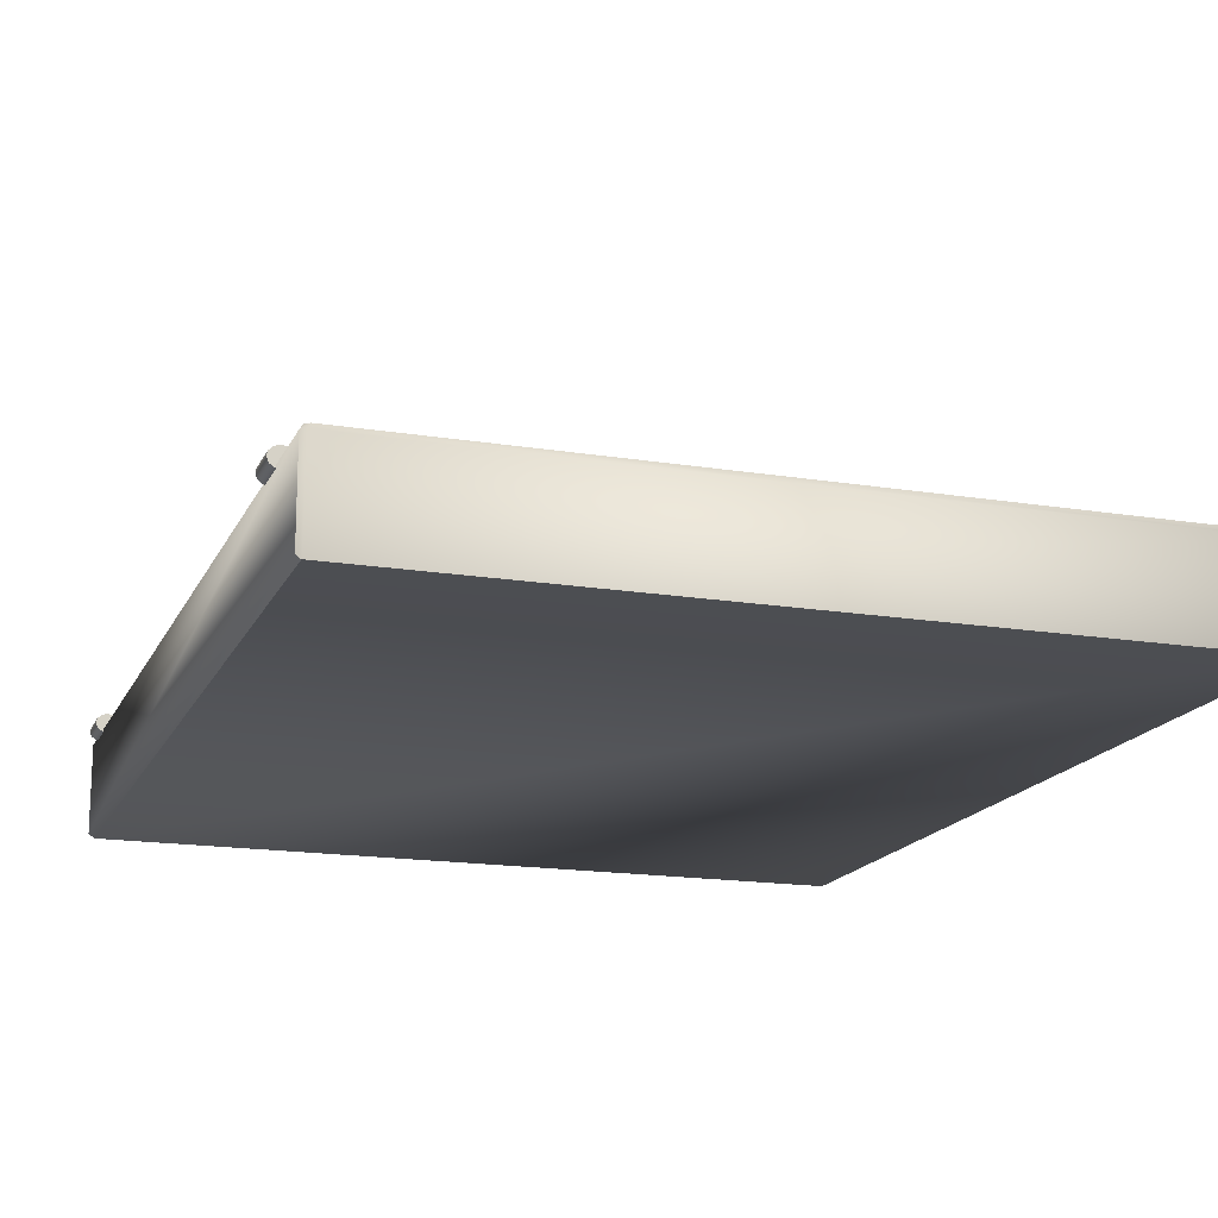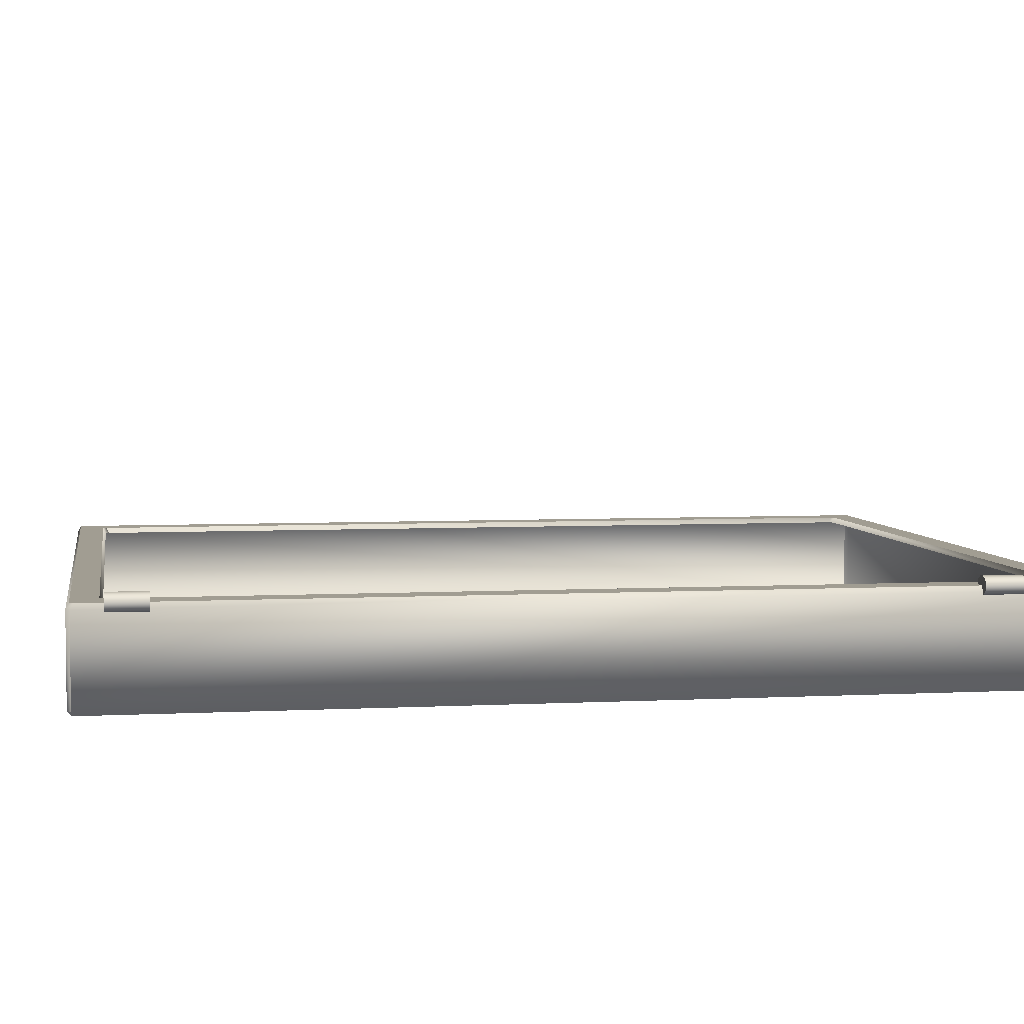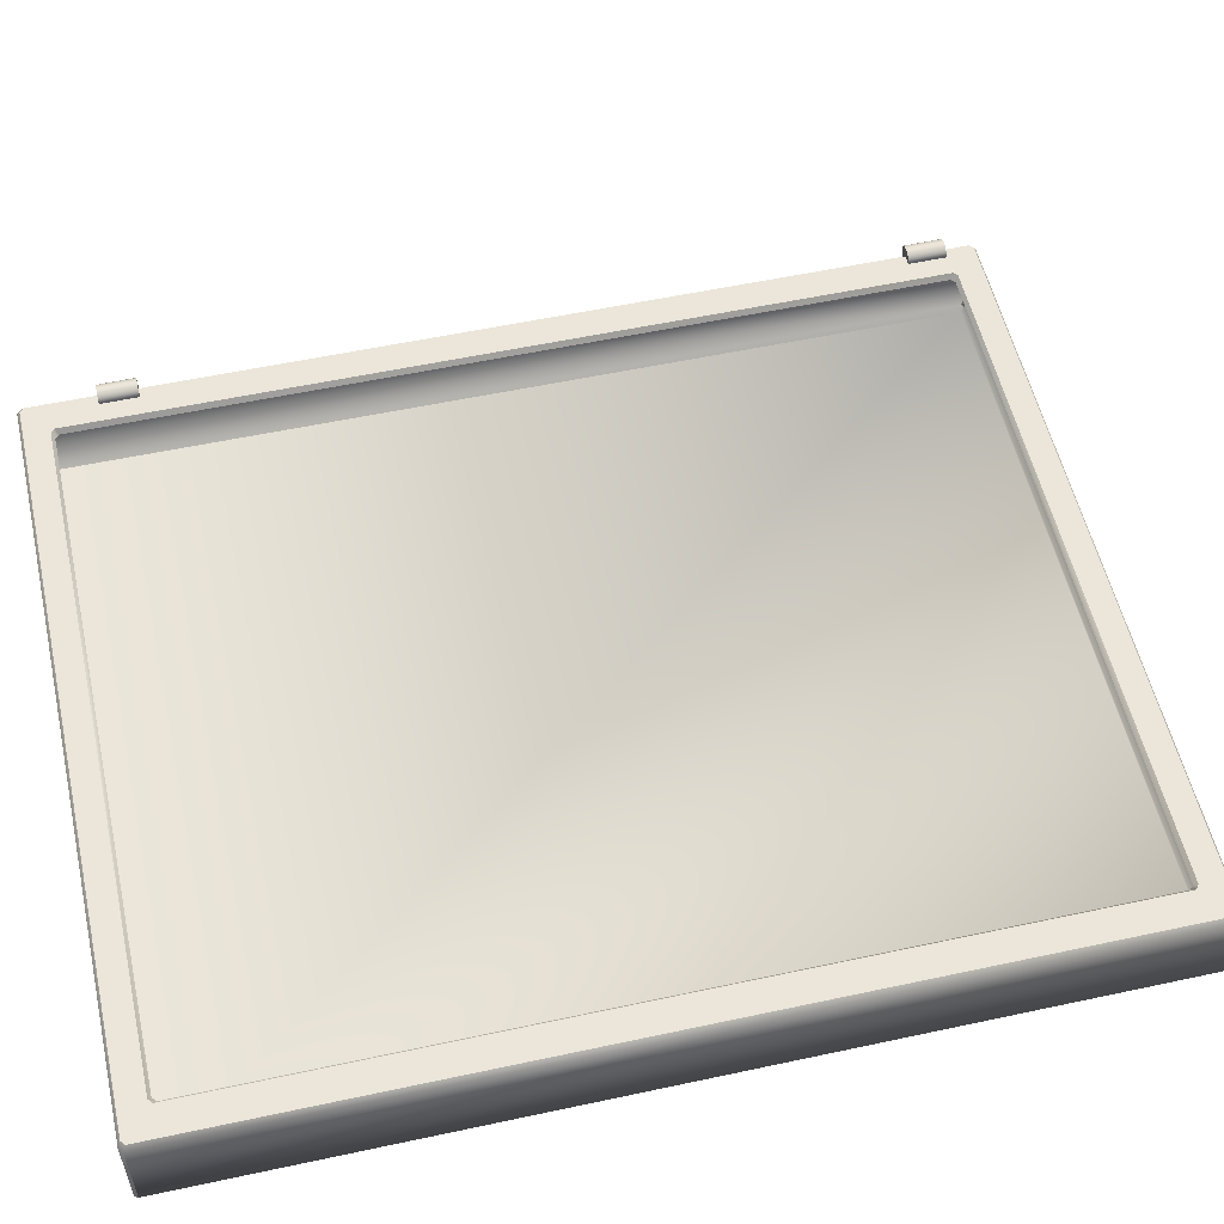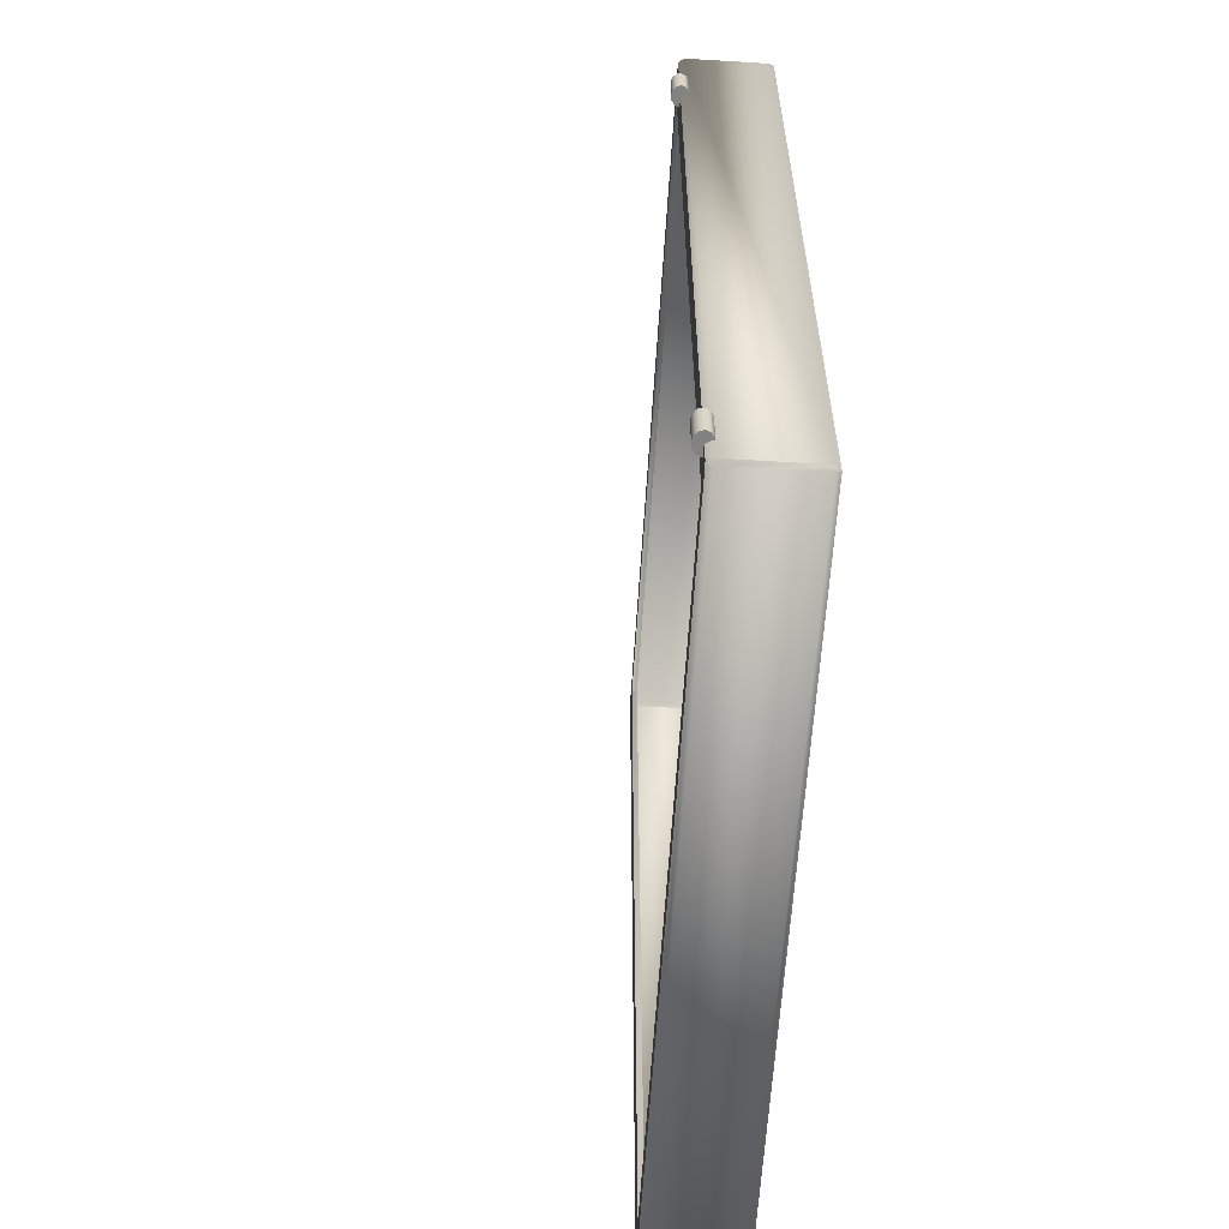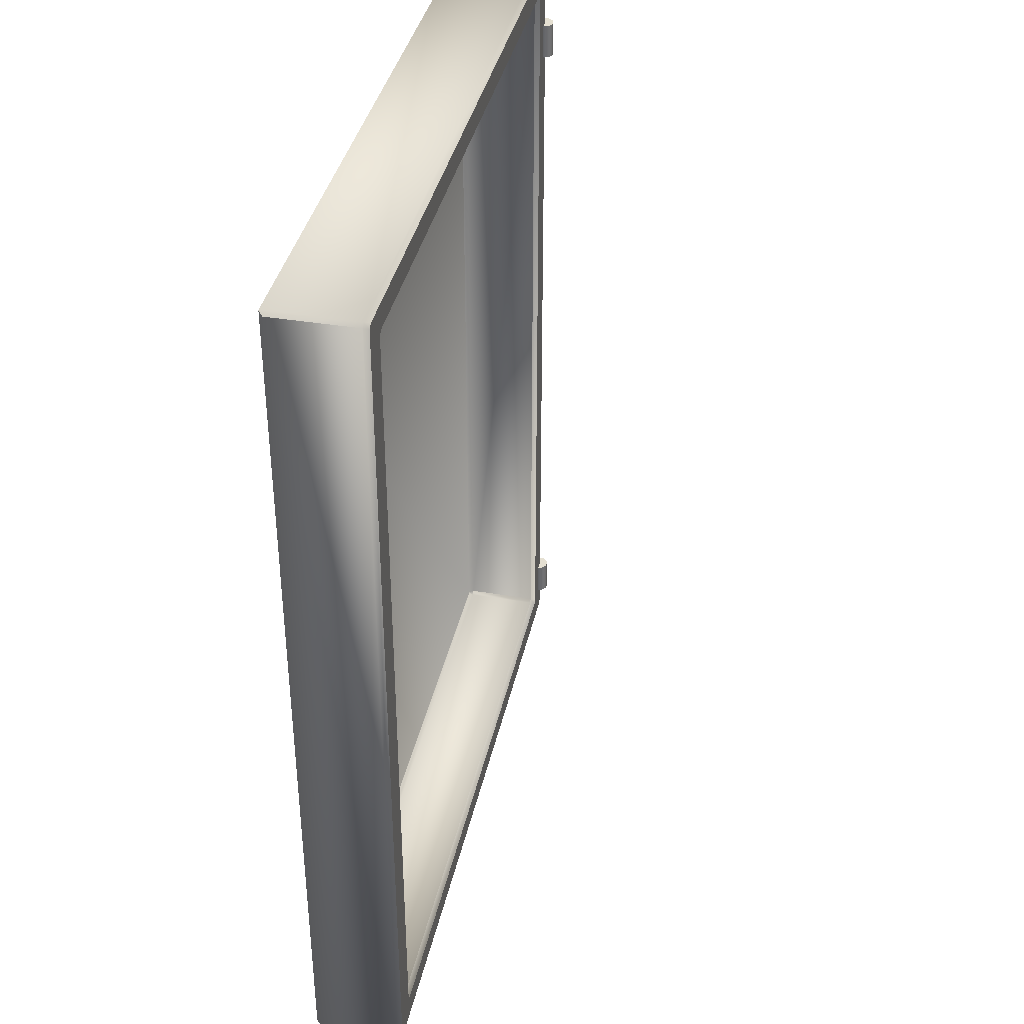
<metadata>
{"format":"obj","ext":"obj","renderer":"f3d","projection":"perspective","resolution":1024,"background":"white","views":[{"elev":-16.7,"azim":-18.4,"up":"+Y"},{"elev":4.7,"azim":-99.5,"up":"+Y"},{"elev":55.1,"azim":77.2,"up":"+Y"},{"elev":-60.8,"azim":-93.5,"up":"+Z"},{"elev":37.7,"azim":102.0,"up":"+Z"}]}
</metadata>
<code>
o MeshFridgeMaindoorB2_4_GeomSubset_0
v 0.005865 0.05 -1.01
v 0.005853 0.05 -1.01
v 0.005865 0.05001 -1.01
v 0.005853 0.05001 -1.01
v 0.005865 0.05 -1.01
v 0.005853 0.05 -1.01
v 0.005865 0.05001 -1.01
v 0.005853 0.05001 -1.01
v 0.005865 0.05 -1.01
v 0.005853 0.05 -1.01
v 0.005865 0.05001 -1.01
v 0.005853 0.05001 -1.01
v 0.005865 0.05 -1.01
v 0.005853 0.05 -1.01
v 0.005865 0.05001 -1.01
v 0.005853 0.05001 -1.01
v 0.005865 0.05 -1.01
v 0.005853 0.05 -1.01
v 0.005865 0.05001 -1.01
v 0.005853 0.05001 -1.01
v 0.005865 0.05 -1.01
v 0.005853 0.05 -1.01
v 0.005865 0.05001 -1.01
v 0.005853 0.05001 -1.01
v 0.005865 0.05 -1.01
v 0.005853 0.05 -1.01
v 0.005865 0.05001 -1.01
v 0.005853 0.05001 -1.01
v -0.5682 -0.2315 -0.9563
v -0.5748 -0.2315 -0.9507
v 0.5778 -0.2315 -0.9563
v 0.5844 -0.2315 -0.9507
v -0.5748 -0.2315 0.45
v -0.5682 -0.2315 0.4555
v 0.5844 -0.2315 0.45
v 0.5778 -0.2315 0.4555
v -0.5682 -0.3708 0.4555
v 0.5778 -0.3708 0.4555
v -0.5177 -0.2315 -0.9031
v -0.511 -0.2315 -0.9086
v 0.5207 -0.2315 -0.9086
v 0.5273 -0.2315 -0.9031
v -0.511 -0.2315 0.4079
v -0.5177 -0.2315 0.4023
v 0.5273 -0.2315 0.4023
v 0.5207 -0.2315 0.4079
v -0.5695 -0.2232 -0.9463
v -0.5629 -0.2232 -0.9518
v 0.5725 -0.2232 -0.9518
v 0.5791 -0.2232 -0.9463
v -0.5629 -0.2232 0.4511
v -0.5695 -0.2232 0.4455
v 0.5791 -0.2232 0.4455
v 0.5725 -0.2232 0.4511
v -0.5163 -0.2232 -0.9131
v -0.523 -0.2232 -0.9075
v 0.5326 -0.2232 -0.9075
v 0.526 -0.2232 -0.9131
v -0.523 -0.2232 0.4068
v -0.5163 -0.2232 0.4123
v 0.526 -0.2232 0.4123
v 0.5326 -0.2232 0.4068
v -0.5748 -0.3639 -0.9507
v -0.5671 -0.3708 -0.9481
v -0.5682 -0.3639 -0.9563
v -0.565 -0.3708 -0.9499
v 0.5778 -0.3639 -0.9563
v 0.5746 -0.3708 -0.9499
v 0.5844 -0.3639 -0.9507
v 0.5768 -0.3708 -0.9481
v -0.5748 -0.3639 0.45
v -0.5689 -0.3708 0.4548
v 0.5786 -0.3708 0.4548
v 0.5844 -0.3639 0.45
v -0.583 -0.2308 0.2822
v -0.586 -0.2242 0.2822
v -0.5846 -0.2172 0.2823
v -0.5792 -0.2116 0.2823
v -0.5712 -0.2091 0.2823
v -0.5628 -0.2102 0.2823
v -0.5561 -0.2147 0.2823
v -0.5531 -0.2213 0.2822
v -0.5545 -0.2283 0.2822
v -0.5599 -0.2339 0.2822
v -0.5679 -0.2364 0.2822
v -0.5763 -0.2353 0.2822
v -0.583 -0.2311 0.3402
v -0.586 -0.2245 0.3402
v -0.5846 -0.2175 0.3402
v -0.5792 -0.2119 0.3403
v -0.5712 -0.2094 0.3403
v -0.5628 -0.2105 0.3403
v -0.5561 -0.215 0.3402
v -0.5531 -0.2216 0.3402
v -0.5545 -0.2286 0.3402
v -0.5599 -0.2342 0.3401
v -0.5679 -0.2367 0.3401
v -0.5763 -0.2356 0.3401
v -0.5835 -0.2305 -0.9065
v -0.5865 -0.2239 -0.9064
v -0.5851 -0.2169 -0.9064
v -0.5797 -0.2113 -0.9064
v -0.5717 -0.2088 -0.9064
v -0.5633 -0.2099 -0.9064
v -0.5566 -0.2144 -0.9064
v -0.5536 -0.221 -0.9064
v -0.555 -0.228 -0.9065
v -0.5604 -0.2336 -0.9065
v -0.5684 -0.2361 -0.9065
v -0.5768 -0.235 -0.9065
v -0.5835 -0.2308 -0.8485
v -0.5865 -0.2242 -0.8485
v -0.5851 -0.2172 -0.8484
v -0.5797 -0.2116 -0.8484
v -0.5717 -0.2091 -0.8484
v -0.5633 -0.2102 -0.8484
v -0.5566 -0.2147 -0.8484
v -0.5536 -0.2213 -0.8485
v -0.555 -0.2283 -0.8485
v -0.5604 -0.2339 -0.8485
v -0.5684 -0.2364 -0.8485
v -0.5768 -0.2353 -0.8485
v -0.4971 -0.2128 -0.8971
v -0.5037 -0.2128 -0.8915
v 0.5134 -0.2128 -0.8915
v 0.5068 -0.2128 -0.8971
v -0.5037 -0.2128 0.3908
v -0.4971 -0.2128 0.3963
v 0.5068 -0.2128 0.3963
v 0.5134 -0.2128 0.3908
v -0.4574 -0.3315 -0.8529
v -0.4507 -0.3315 -0.8584
v 0.4604 -0.3315 -0.8584
v 0.467 -0.3315 -0.8529
v -0.4507 -0.3315 0.3576
v -0.4574 -0.3315 0.3521
v 0.4604 -0.3315 0.3576
v 0.467 -0.3315 0.3521
v -0.5177 -0.2315 0.07209
v -0.5177 -0.2315 0.1163
v -0.5037 -0.2128 0.07209
v -0.5037 -0.2128 0.1163
v 0.5273 -0.2315 0.1163
v 0.5273 -0.2315 0.07209
v 0.5134 -0.2128 0.1163
v 0.5134 -0.2128 0.07209
v -0.5177 -0.2315 -0.2996
v -0.5177 -0.2315 -0.2555
v -0.5037 -0.2128 -0.2555
v -0.5037 -0.2128 -0.2996
v 0.5273 -0.2315 -0.2555
v 0.5273 -0.2315 -0.2996
v 0.5134 -0.2128 -0.2555
v 0.5134 -0.2128 -0.2996
v -0.5177 -0.2315 -0.7026
v -0.5177 -0.2315 -0.6584
v -0.5037 -0.2128 -0.6584
v -0.5037 -0.2128 -0.7026
v 0.5273 -0.2315 -0.6584
v 0.5273 -0.2315 -0.7026
v 0.5134 -0.2128 -0.6584
v 0.5134 -0.2128 -0.7026
v -0.4574 -0.3315 0.1298
v -0.4411 -0.3315 0.1163
v -0.4574 -0.3315 0.05857
v -0.4411 -0.3315 0.07209
v 0.4508 -0.3315 0.07209
v 0.467 -0.3315 0.05857
v 0.467 -0.3315 0.1298
v 0.4508 -0.3315 0.1163
v -0.4574 -0.2128 0.08562
v -0.4736 -0.2128 0.07209
v -0.4736 -0.2128 0.1163
v -0.4574 -0.2128 0.1027
v 0.467 -0.2128 0.1027
v 0.4832 -0.2128 0.1163
v 0.4832 -0.2128 0.07209
v 0.467 -0.2128 0.08562
v -0.4574 -0.3315 -0.2419
v -0.4411 -0.3315 -0.2555
v -0.4574 -0.3315 -0.3132
v -0.4411 -0.3315 -0.2996
v 0.467 -0.3315 -0.2419
v 0.4508 -0.3315 -0.2555
v 0.4508 -0.3315 -0.2996
v 0.467 -0.3315 -0.3132
v -0.4574 -0.2128 -0.2861
v -0.4736 -0.2128 -0.2996
v -0.4736 -0.2128 -0.2555
v -0.4574 -0.2128 -0.269
v 0.467 -0.2128 -0.269
v 0.4832 -0.2128 -0.2555
v 0.4832 -0.2128 -0.2996
v 0.467 -0.2128 -0.2861
v 0.4508 -0.3315 -0.7026
v 0.467 -0.3315 -0.7161
v 0.467 -0.3315 -0.6449
v 0.4508 -0.3315 -0.6584
v -0.4411 -0.3315 -0.6584
v -0.4574 -0.3315 -0.6449
v -0.4574 -0.3315 -0.7161
v -0.4411 -0.3315 -0.7026
v -0.4574 -0.2128 -0.6891
v -0.4736 -0.2128 -0.7026
v -0.4736 -0.2128 -0.6584
v -0.4574 -0.2128 -0.672
v 0.467 -0.2128 -0.672
v 0.4832 -0.2128 -0.6584
v 0.4832 -0.2128 -0.7026
v 0.467 -0.2128 -0.6891
v -0.4507 -0.2223 -0.8584
v -0.4521 -0.2156 -0.8612
v -0.4554 -0.2128 -0.8678
v -0.4687 -0.2128 -0.8568
v -0.4607 -0.2156 -0.854
v -0.4574 -0.2223 -0.8529
v -0.4574 -0.2223 0.3521
v -0.4607 -0.2156 0.3533
v -0.4687 -0.2128 0.356
v -0.4554 -0.2128 0.3671
v -0.4521 -0.2156 0.3604
v -0.4507 -0.2223 0.3576
v 0.467 -0.2223 -0.8529
v 0.4703 -0.2156 -0.854
v 0.4783 -0.2128 -0.8568
v 0.4651 -0.2128 -0.8678
v 0.4618 -0.2156 -0.8612
v 0.4604 -0.2223 -0.8584
v 0.4604 -0.2223 0.3576
v 0.4618 -0.2156 0.3604
v 0.4651 -0.2128 0.3671
v 0.4783 -0.2128 0.356
v 0.4703 -0.2156 0.3533
v 0.467 -0.2223 0.3521
v -0.4411 -0.2223 0.07209
v -0.4425 -0.2156 0.07485
v -0.4458 -0.2128 0.08152
v 0.4555 -0.2128 0.08152
v 0.4521 -0.2156 0.07485
v 0.4508 -0.2223 0.07209
v -0.4458 -0.2128 0.1068
v -0.4425 -0.2156 0.1135
v -0.4411 -0.2223 0.1163
v 0.4508 -0.2223 0.1163
v 0.4521 -0.2156 0.1135
v 0.4555 -0.2128 0.1068
v -0.4458 -0.2128 -0.2649
v -0.4425 -0.2156 -0.2582
v -0.4411 -0.2223 -0.2555
v 0.4508 -0.2223 -0.2555
v 0.4521 -0.2156 -0.2582
v 0.4555 -0.2128 -0.2649
v -0.4411 -0.2223 -0.2996
v -0.4425 -0.2156 -0.2969
v -0.4458 -0.2128 -0.2902
v 0.4555 -0.2128 -0.2902
v 0.4521 -0.2156 -0.2969
v 0.4508 -0.2223 -0.2996
v -0.4458 -0.2128 -0.6679
v -0.4425 -0.2156 -0.6612
v -0.4411 -0.2223 -0.6584
v 0.4508 -0.2223 -0.6584
v 0.4521 -0.2156 -0.6612
v 0.4555 -0.2128 -0.6679
v -0.4411 -0.2223 -0.7026
v -0.4425 -0.2156 -0.6998
v -0.4458 -0.2128 -0.6932
v 0.4555 -0.2128 -0.6932
v 0.4521 -0.2156 -0.6998
v 0.4508 -0.2223 -0.7026
v -0.4574 -0.2223 0.1298
v -0.4607 -0.2156 0.1286
v -0.4687 -0.2128 0.1259
v 0.4783 -0.2128 0.1259
v 0.4703 -0.2156 0.1286
v 0.467 -0.2223 0.1298
v -0.4687 -0.2128 0.06247
v -0.4607 -0.2156 0.05971
v -0.4574 -0.2223 0.05857
v -0.4574 -0.2223 -0.2419
v -0.4607 -0.2156 -0.2431
v -0.4687 -0.2128 -0.2459
v 0.467 -0.2223 0.05857
v 0.4703 -0.2156 0.05971
v 0.4783 -0.2128 0.06247
v 0.4783 -0.2128 -0.2459
v 0.4703 -0.2156 -0.2431
v 0.467 -0.2223 -0.2419
v -0.4687 -0.2128 -0.3093
v -0.4607 -0.2156 -0.312
v -0.4574 -0.2223 -0.3132
v -0.4574 -0.2223 -0.6449
v -0.4607 -0.2156 -0.6461
v -0.4687 -0.2128 -0.6488
v -0.4687 -0.2128 -0.7122
v -0.4607 -0.2156 -0.715
v -0.4574 -0.2223 -0.7161
v 0.467 -0.2223 -0.7161
v 0.4703 -0.2156 -0.715
v 0.4783 -0.2128 -0.7122
v 0.467 -0.2223 -0.3132
v 0.4703 -0.2156 -0.312
v 0.4783 -0.2128 -0.3093
v 0.4783 -0.2128 -0.6488
v 0.4703 -0.2156 -0.6461
v 0.467 -0.2223 -0.6449
v 0.4607 -0.3823 -0.2999
v 0.4607 -0.3823 0.4082
v 0.5186 -0.3823 0.4082
v 0.5186 -0.3823 -0.2999
v 0.4607 -0.4141 -0.2999
v 0.4607 -0.4141 0.4082
v 0.5186 -0.4141 0.4082
v 0.5186 -0.4141 -0.2999
v 0.4658 -0.3823 -0.305
v 0.4658 -0.3823 0.4133
v 0.5135 -0.3823 0.4133
v 0.5135 -0.3823 -0.305
v 0.4658 -0.3692 -0.305
v 0.4658 -0.3692 0.4133
v 0.5135 -0.3692 0.4133
v 0.5135 -0.3692 -0.305
v 0.4701 -0.4226 -0.2999
v 0.4701 -0.4226 0.4082
v 0.5093 -0.4226 0.4082
v 0.5093 -0.4226 -0.2999
v 0.4607 -0.3823 -0.3244
v 0.4654 -0.3823 -0.3291
v 0.4654 -0.3823 0.4375
v 0.4607 -0.3823 0.4328
v 0.5186 -0.3823 0.4328
v 0.514 -0.3823 0.4375
v 0.514 -0.3823 -0.3291
v 0.5186 -0.3823 -0.3244
v 0.4654 -0.4141 -0.3291
v 0.4607 -0.4141 -0.3244
v 0.4607 -0.4141 0.4328
v 0.4654 -0.4141 0.4375
v 0.514 -0.4141 0.4375
v 0.5186 -0.4141 0.4328
v 0.5186 -0.4141 -0.3244
v 0.514 -0.4141 -0.3291
v 0.4658 -0.3823 -0.3193
v 0.4705 -0.3823 -0.324
v 0.4705 -0.3823 0.4324
v 0.4658 -0.3823 0.4277
v 0.5135 -0.3823 0.4277
v 0.5088 -0.3823 0.4324
v 0.5088 -0.3823 -0.324
v 0.5135 -0.3823 -0.3193
v 0.4658 -0.3692 -0.3193
v 0.4705 -0.3692 -0.324
v 0.4658 -0.3692 0.4277
v 0.4705 -0.3692 0.4324
v 0.5135 -0.3692 0.4277
v 0.5088 -0.3692 0.4324
v 0.5135 -0.3692 -0.3193
v 0.5088 -0.3692 -0.324
v 0.4701 -0.4226 -0.315
v 0.4748 -0.4226 -0.3197
v 0.4701 -0.4226 0.4234
v 0.4748 -0.4226 0.4281
v 0.5093 -0.4226 0.4234
v 0.5046 -0.4226 0.4281
v 0.5093 -0.4226 -0.315
v 0.5046 -0.4226 -0.3197
f 1 2 4 3
f 74 73 38 36 35
f 71 33 34 37 72
f 67 69 32 31
f 29 30 63 65
f 56 47 48 55
f 52 59 60 51
f 54 61 62 53
f 50 57 58 49
f 49 31 32 50
f 29 48 47 30
f 53 35 36 54
f 51 34 33 52
f 55 40 39 56
f 41 58 57 42
f 59 44 43 60
f 61 46 45 62
f 68 70 69 67
f 64 66 65 63
f 64 72 37 38 73 70 68 66
f 67 65 66 68
f 67 31 29 65
f 36 38 37 34
f 54 51 60 61
f 49 58 55 48
f 31 49 48 29
f 36 34 51 54
f 58 41 40 55
f 61 60 43 46
f 63 71 72 64
f 69 70 73 74
f 32 69 74 35
f 63 30 33 71
f 47 56 59 52
f 50 53 62 57
f 32 35 53 50
f 30 47 52 33
f 56 39 44 59
f 57 62 45 42
f 75 86 85 84 83 82 81 80 79 78 77 76
f 87 75 76 88
f 88 76 77 89
f 89 77 78 90
f 90 78 79 91
f 91 79 80 92
f 92 80 81 93
f 93 81 82 94
f 94 82 83 95
f 95 83 84 96
f 96 84 85 97
f 97 85 86 98
f 98 86 75 87
f 87 88 89 90 91 92 93 94 95 96 97 98
f 99 110 109 108 107 106 105 104 103 102 101 100
f 111 99 100 112
f 112 100 101 113
f 113 101 102 114
f 114 102 103 115
f 115 103 104 116
f 116 104 105 117
f 117 105 106 118
f 118 106 107 119
f 119 107 108 120
f 120 108 109 121
f 121 109 110 122
f 122 110 99 111
f 111 112 113 114 115 116 117 118 119 120 121 122

</code>
